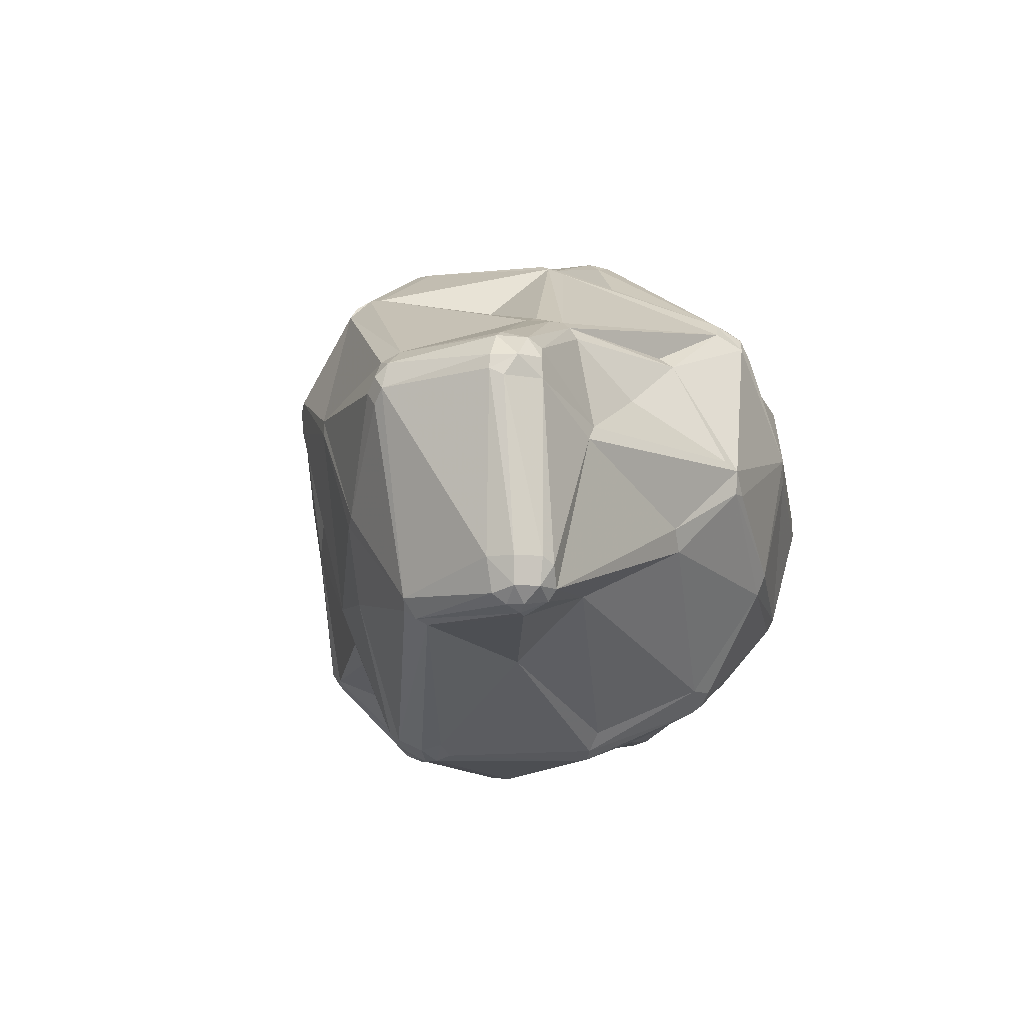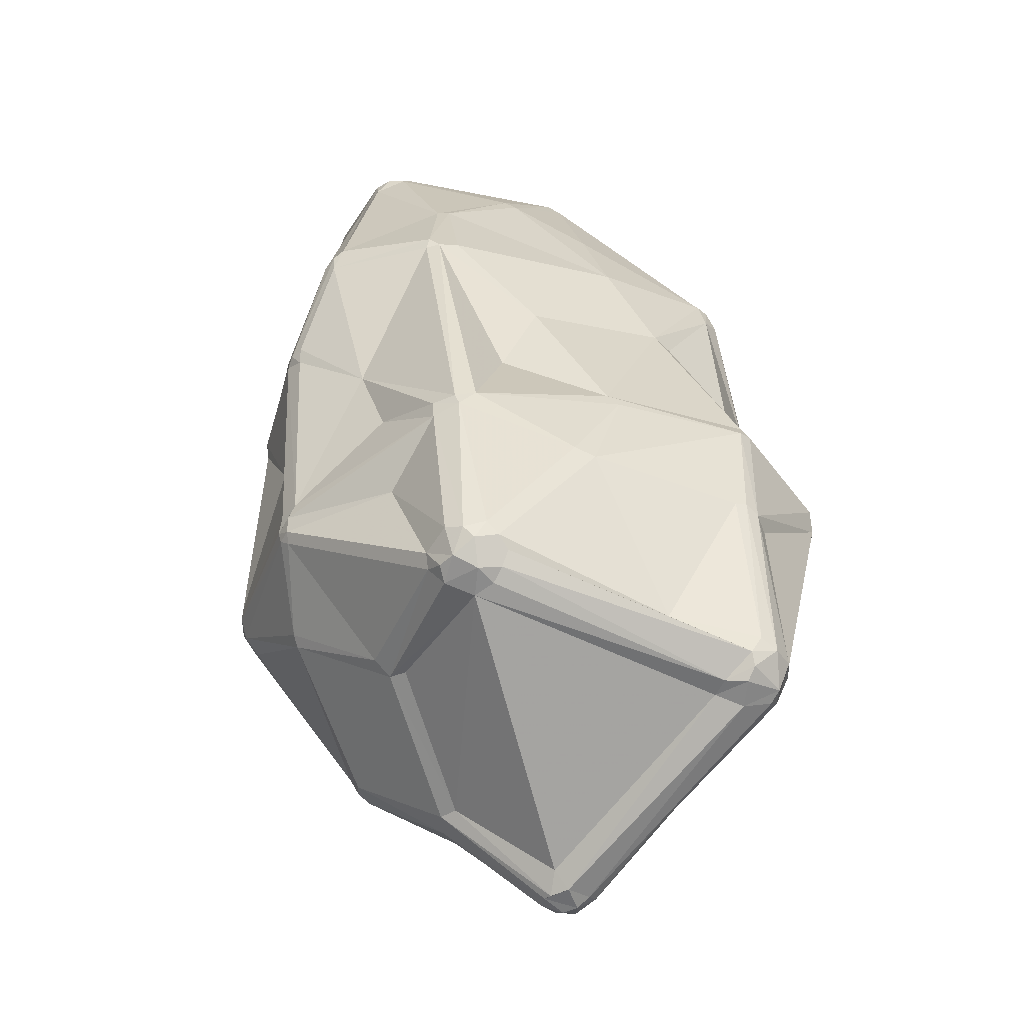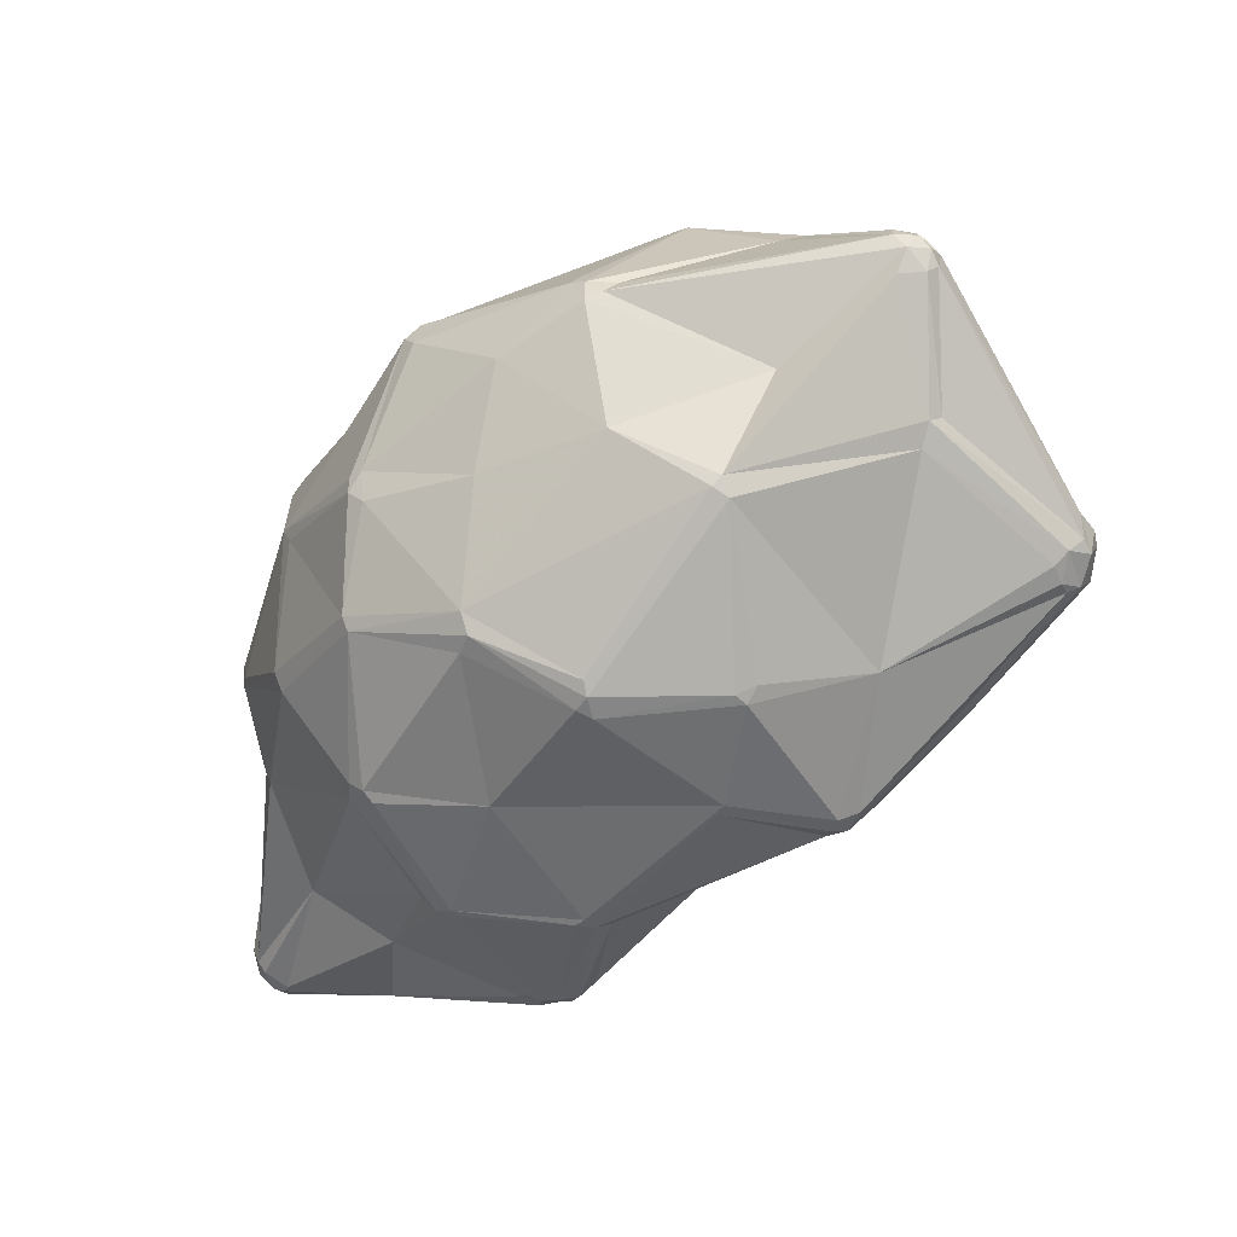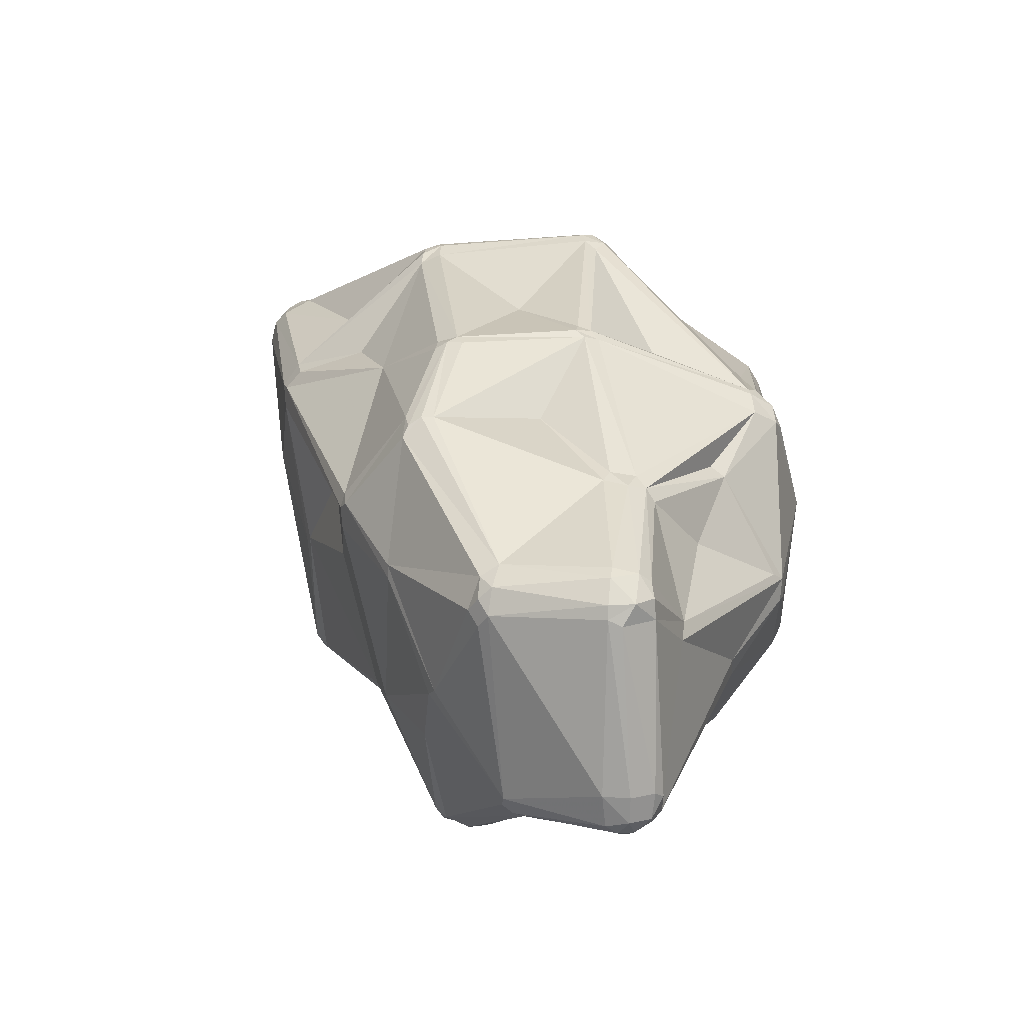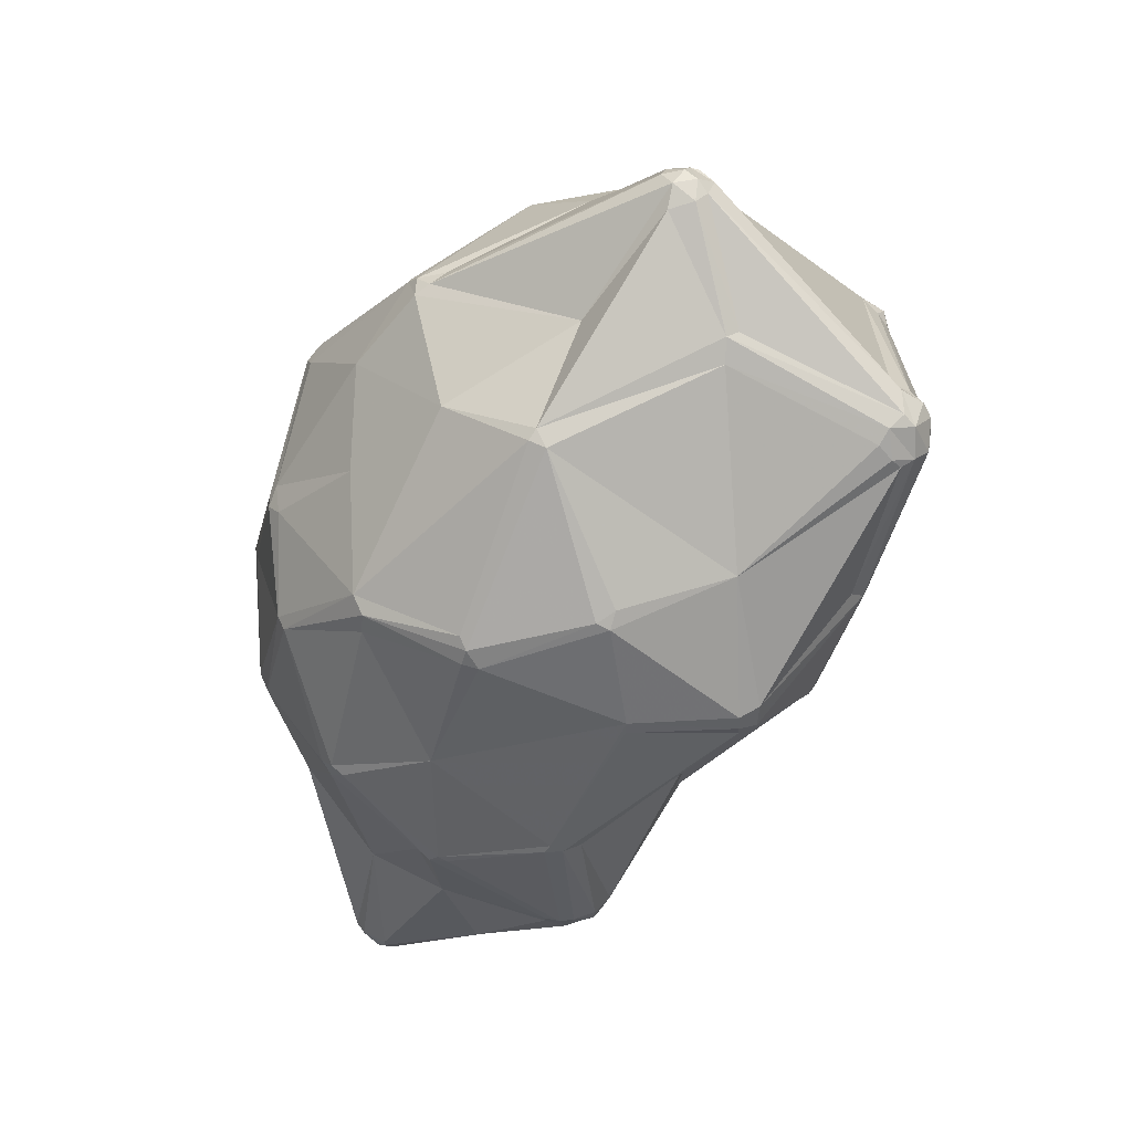
<metadata>
{"format":"obj","ext":"obj","renderer":"f3d","projection":"perspective","resolution":1024,"background":"white","views":[{"elev":-10.9,"azim":-123.1,"up":"+Z"},{"elev":9.2,"azim":69.5,"up":"+Y"},{"elev":-37.8,"azim":15.3,"up":"+Z"},{"elev":14.5,"azim":-134.9,"up":"+Z"},{"elev":-37.7,"azim":33.5,"up":"+Z"}]}
</metadata>
<code>
v 88.39 130.1 120.8
v 88.63 128.1 119.8
v 89.02 130.1 116.9
v 89.62 133.9 120.8
v 89.7 129.2 145.6
v 90.62 134.9 145.6
v 91.09 127.4 115.2
v 91.18 131.3 114.6
v 89.93 129.2 148.7
v 89.93 133.1 148.7
v 90.12 133.5 116.9
v 92.9 130.8 113.6
v 91.99 136.4 146.6
v 91.56 128.1 150.5
v 92.56 133.2 114.6
v 92.18 136.1 148.7
v 92.18 130 151.9
v 92.83 136.2 120.8
v 90.12 126.7 116.9
v 93.82 118.6 139.3
v 93.56 134.2 151.9
v 95.09 116.9 141.5
v 93.99 129.5 113.4
v 93.19 135.1 116
v 94.63 132.8 152.8
v 102.4 85.61 136.5
v 102.1 85.52 140
v 101.6 97.81 129.7
v 102 87.81 141.1
v 103.1 96.06 126.7
v 104 103.7 148.8
v 103.9 112.8 118.7
v 103.4 83.62 136.5
v 106.8 144.7 145.8
v 104.1 113.4 156.9
v 105.4 113.8 158.8
v 108.8 140.5 152
v 107.2 143.5 149.6
v 106.3 116.8 159.5
v 108.8 137.7 114.2
v 108.1 92.81 156.4
v 107.7 113.5 160.2
v 108.3 136.1 113.4
v 108.8 139.7 116.9
v 108.8 144.7 143.8
v 108.8 144.7 147.8
v 110.1 116.6 160.9
v 109.9 94.08 158
v 110.2 142.8 150.4
v 109.4 118.7 160.2
v 110.2 138.7 115.4
v 110.8 144.7 145.8
v 111 76.94 162.1
v 114.2 72.15 123.7
v 112 81.02 164.2
v 113.2 71.41 126.7
v 111.8 74.79 161
v 115.4 116.5 110.3
v 114.4 79.14 166.5
v 112.9 75.58 164.2
v 115.8 76.39 166.5
v 116.8 64.14 143.1
v 115.6 78.43 166.9
v 115.3 65.37 146.2
v 123.9 140.2 129.2
v 121.8 140.9 130.3
v 123.8 74.81 109
v 122.6 78.48 109
v 126 62.04 161
v 125.9 74.47 107.2
v 125.2 64.24 163.1
v 126.9 75.91 105.9
v 128.8 58.23 120.7
v 126.7 114.1 165.9
v 127.8 93.48 102.1
v 130.1 93.48 99.41
v 128.1 65.06 165.3
v 130.5 50.82 137.6
v 131.1 83.87 171.5
v 131.6 134 119.4
v 129.4 98.5 175.7
v 130.1 100.9 176.3
v 130.5 50.82 140
v 133.1 139.6 146.8
v 131.3 98.21 176.8
v 132.6 92.11 98.34
v 128.2 57.42 122.6
v 132.5 49.76 140
v 132.7 50.45 135.4
v 133.1 139.6 144.8
v 133.5 98.87 177.4
v 132 100.9 177.2
v 135.2 130.6 167.4
v 135.9 115.4 98.13
v 133.3 93.48 98.07
v 133.8 129.5 167.4
v 134.1 118.1 99.51
v 136.1 133.6 164.6
v 136.1 132.4 166.2
v 138 116.5 97.4
v 136.6 120 98.74
v 138 48.04 160.6
v 139 49.52 163.6
v 139.1 122.5 100.4
v 139.8 46.68 158.3
v 141.9 115.7 175.8
v 138.4 130.9 166.9
v 140.8 121.5 99.51
v 140.1 117.2 97.4
v 140.3 48.04 162.7
v 144.1 116.9 175.8
v 143.9 115 176.4
v 141.2 122.8 101.4
v 142.1 49.4 164.4
v 144.5 120.4 101.4
v 142.7 119.1 98.74
v 146.9 135.8 153
v 146.6 54.1 113.4
v 143 75.86 102.6
v 144.8 56.39 112.6
v 146.1 52.48 116.1
v 146.2 63.22 174.4
v 147.5 97.79 178.2
v 148.4 61.62 174.4
v 148.5 96.51 96.06
v 146 128.9 120.7
v 145.5 118.2 174.7
v 147 116.2 175.3
v 148.5 134.5 154
v 148.9 135.1 151.9
v 148.7 134.9 148.6
v 150.4 76.67 185.6
v 152.5 100.2 97.88
v 149.3 46.17 132.5
v 150 95.85 96.29
v 151.2 73.87 186.3
v 152.6 77.01 186.9
v 150.7 98.1 96.29
v 153.6 70.44 185.6
v 153.4 40.91 146.8
v 154.3 75.79 187.6
v 154.5 73.09 187.3
v 158.6 61.24 104.6
v 156.7 70.44 185.6
v 158.8 119.5 117.5
v 155.8 73.09 187.3
v 160.5 59.7 105.1
v 158.9 117.2 114.9
v 160.5 62.71 103.9
v 160.5 58.15 106.7
v 161.6 114.7 169.1
v 161.6 123.9 139.8
v 164.1 38.45 155.2
v 166.1 37.4 150.6
v 166.1 37.68 154.1
v 164.3 39.04 156.2
v 167.8 42.29 132.8
v 169.6 94.57 184.6
v 172.6 80.98 100.8
v 171.5 92.44 185.7
v 168.5 37.68 151.8
v 170.3 39.04 154.1
v 170.6 117.4 148.9
v 171.5 82.48 100.5
v 174.8 53.39 175.7
v 172.8 91.48 185.7
v 173.2 109.2 169.4
v 174.7 75.28 183.9
v 172.1 101.3 109.1
v 171.8 96.74 183.1
v 174.2 93.21 185.1
v 174.9 50.37 173.4
v 174.3 77.14 184.3
v 173 95.11 184.6
v 174.8 91.48 185.1
v 176.8 51.73 175
v 177.9 65.12 106
v 180.1 45.47 123.1
v 176.8 50.08 173.4
v 179 66.88 105.5
v 178.8 53.39 175.7
v 183.1 112.9 136.3
v 182 46.9 122
v 180.7 65.62 107.3
v 184.5 113.1 165.1
v 184.4 91.37 101.4
v 183.3 93.07 102
v 181.5 45.25 124.4
v 186.5 114.5 162.3
v 185.6 89.39 101.6
v 185.2 111.8 135.1
v 186.1 107.2 114.9
v 186.2 100.3 172.2
v 186.2 93.33 102.5
v 186.9 111.5 165.8
v 188.9 44.97 139.9
v 189.8 46.34 163.6
v 188.4 113.5 162.3
v 188.9 107 116.3
v 186.6 114.7 159
v 188.4 90.48 103.1
v 188.2 106 114.3
v 192.8 73.9 174.8
v 190.9 76.14 176.5
v 192.9 49.19 166.6
v 194.7 74.88 173
v 195.9 53.48 165.7
v 194 52.11 167.4
v 194.7 74.4 112.8
v 197 107.3 147.2
v 198.1 105.8 144.5
v 202.2 98.09 121.6
v 202.3 93.48 118.6
v 202.3 98.33 123.5
v 202.7 96.33 119.9
v 205.5 40.59 147.9
v 205.5 39.25 153.5
v 205.2 92.03 172.9
v 204.7 55.61 132
v 205.5 40.59 155.7
v 204.4 94.26 172.9
v 206.3 53.48 134.6
v 208.7 98.55 168.9
v 208.6 40.24 153.5
v 208.1 42.58 156.3
v 206.4 98.19 170.8
v 208.2 93.14 172.2
v 210.6 88.95 167.8
v 209.2 43.27 155.7
v 207.8 54.46 135.5
v 207.2 39.31 150.9
v 209.2 99.21 165.5
v 209.1 47.09 155
v 209.1 41.86 148.6
v 210.8 97.5 164.3
v 209.9 41.24 151.8
v 210.5 42.86 150.1
v 210.7 44.48 153.5
v 209.9 94.78 170.8
v 208.4 90.55 171.5
v 211.9 93.14 167.8
v 211.6 95.35 163.2
v 211.9 90.83 165.5
v 210.6 97.34 167.8
v 212.2 93.14 164.3
v 214.5 84.72 139.8
v 218.6 75.21 122.7
v 220.1 71.9 125.2
v 220.9 82.07 128.2
v 218.1 72.56 123.6
v 220.7 77.75 123.6
v 218.9 77.15 122.7
v 220.1 74.06 135
v 221.8 76.48 134.3
v 222.2 72.56 131.5
v 222.2 72.56 127.1
v 222.4 80.54 130.4
v 222.7 74.55 126.1
v 221.9 80.14 126.1
v 223.4 78.61 130.4
v 223.5 76.48 131.5
g foo
f 107 117 98
f 213 201 215
f 182 199 192
f 210 232 211
f 118 143 147
f 105 88 140
f 161 162 155
f 57 64 69
f 54 30 68
f 103 122 77
f 64 53 27
f 29 31 22
f 223 195 226
f 21 16 10
f 215 202 199
f 84 117 90
f 46 49 52
f 13 10 16
f 40 43 12
f 94 76 58
f 22 14 9
f 109 108 116
f 43 104 101
f 115 113 145
f 169 148 192
f 191 211 199
f 199 202 192
f 214 246 249
f 151 127 128
f 160 166 171
f 151 185 189
f 256 230 222
f 171 193 174
f 198 232 210
f 195 193 226
f 244 242 235
f 171 221 193
f 257 242 245
f 142 144 146
f 155 197 179
f 139 144 142
f 158 160 170
f 165 139 124
f 207 208 229
f 176 179 181
f 140 153 105
f 161 217 162
f 241 228 243
f 254 245 243
f 177 183 147
f 238 236 237
f 180 209 184
f 248 258 256
f 248 250 247
f 67 70 73
f 76 94 95
f 70 68 72
f 70 67 68
f 68 76 72
f 68 75 76
f 72 76 86
f 94 100 95
f 76 95 86
f 125 95 100
f 125 100 109
f 125 86 95
f 135 86 125
f 138 135 125
f 120 143 118
f 70 72 119
f 159 149 119
f 119 72 86
f 86 135 119
f 119 120 70
f 120 118 73
f 121 87 73
f 73 70 120
f 118 121 73
f 120 119 143
f 89 87 121
f 83 88 102
f 87 89 78
f 134 89 121
f 88 89 134
f 26 28 30
f 54 73 87
f 56 54 87
f 56 33 26
f 73 54 67
f 54 26 30
f 54 68 67
f 54 56 26
f 64 33 56
f 134 140 88
f 56 87 62
f 56 62 64
f 88 105 102
f 64 57 53
f 83 78 88
f 78 62 87
f 89 88 78
f 110 102 105
f 78 64 62
f 78 83 64
f 172 165 124
f 102 69 64
f 83 102 64
f 103 110 114
f 102 110 103
f 102 103 69
f 53 60 59
f 122 139 136
f 124 122 103
f 103 114 124
f 77 60 71
f 103 77 71
f 60 57 69
f 122 136 77
f 60 69 71
f 69 103 71
f 55 53 59
f 29 22 27
f 57 60 53
f 63 79 85
f 77 63 61
f 61 59 60
f 77 61 60
f 9 14 17
f 63 81 59
f 63 59 61
f 132 79 63
f 92 85 91
f 136 132 63
f 136 63 77
f 81 85 92
f 59 81 55
f 81 92 82
f 41 55 48
f 81 42 55
f 81 63 85
f 132 85 79
f 92 123 112
f 123 92 91
f 48 55 36
f 33 27 26
f 27 33 64
f 28 26 27
f 27 53 41
f 27 41 29
f 55 41 53
f 31 29 41
f 27 22 20
f 20 28 27
f 19 28 20
f 35 31 41
f 35 41 36
f 31 35 22
f 81 82 42
f 5 9 10
f 2 20 5
f 22 35 14
f 21 10 17
f 9 17 10
f 84 98 117
f 111 128 127
f 112 82 92
f 111 112 128
f 112 106 82
f 112 111 106
f 55 42 36
f 82 74 47
f 82 47 42
f 36 41 48
f 47 39 42
f 42 39 36
f 50 47 74
f 47 50 39
f 82 96 74
f 39 50 25
f 37 25 50
f 39 25 17
f 111 93 96
f 35 36 14
f 14 36 17
f 17 36 39
f 17 25 21
f 20 22 5
f 49 46 38
f 98 49 37
f 37 38 21
f 16 38 34
f 49 38 37
f 38 16 21
f 37 21 25
f 93 98 37
f 49 98 84
f 98 99 107
f 37 96 93
f 111 127 107
f 96 50 74
f 98 93 99
f 82 106 96
f 37 50 96
f 106 111 96
f 111 107 99
f 111 99 93
f 195 174 193
f 117 107 129
f 191 182 200
f 129 130 117
f 130 131 117
f 84 52 49
f 90 117 131
f 84 90 66
f 66 52 84
f 44 66 65
f 46 34 38
f 46 52 45
f 46 45 34
f 11 1 4
f 11 3 1
f 9 5 22
f 1 6 4
f 10 6 5
f 6 10 13
f 13 16 34
f 34 44 18
f 34 18 13
f 18 4 13
f 1 2 5
f 1 5 6
f 44 34 45
f 6 13 4
f 40 44 51
f 3 11 8
f 11 18 24
f 4 18 11
f 100 101 109
f 44 24 18
f 40 51 43
f 15 40 12
f 40 24 44
f 15 24 40
f 15 11 24
f 12 7 8
f 12 23 7
f 7 19 3
f 12 43 23
f 23 43 58
f 97 100 94
f 11 15 8
f 8 15 12
f 8 7 3
f 30 32 68
f 75 68 32
f 19 2 3
f 2 1 3
f 32 7 23
f 19 7 32
f 58 32 23
f 58 76 75
f 32 58 75
f 32 30 19
f 28 19 30
f 19 20 2
f 248 247 251
f 125 109 138
f 97 43 101
f 138 109 116
f 115 133 116
f 109 104 108
f 115 108 113
f 108 115 116
f 104 109 101
f 101 100 97
f 104 43 51
f 97 94 58
f 43 97 58
f 113 108 104
f 212 199 214
f 126 113 80
f 80 113 104
f 51 80 104
f 131 126 90
f 126 65 90
f 126 80 65
f 131 152 126
f 80 51 65
f 44 45 66
f 65 51 44
f 66 90 65
f 66 45 52
f 131 130 152
f 145 182 192
f 126 145 113
f 145 126 152
f 169 115 148
f 115 145 148
f 116 133 138
f 169 133 115
f 246 242 257
f 211 235 246
f 214 211 246
f 164 135 138
f 186 201 190
f 159 186 190
f 164 186 159
f 194 201 186
f 187 194 186
f 133 169 187
f 187 138 133
f 215 201 194
f 244 232 223
f 235 232 244
f 187 202 194
f 194 202 215
f 192 202 187
f 192 148 145
f 212 215 199
f 169 192 187
f 191 199 182
f 191 210 211
f 145 152 182
f 198 223 232
f 198 195 223
f 199 211 214
f 132 137 85
f 130 129 189
f 198 185 195
f 191 200 210
f 200 163 130
f 198 210 200
f 163 200 182
f 152 130 163
f 182 152 163
f 151 107 127
f 170 160 174
f 151 189 129
f 151 129 107
f 185 198 189
f 167 195 185
f 151 167 185
f 244 245 242
f 244 241 245
f 200 189 198
f 189 200 130
f 221 239 226
f 227 239 221
f 221 226 193
f 241 244 239
f 239 223 226
f 244 223 239
f 256 255 237
f 218 240 227
f 254 257 245
f 241 243 245
f 241 239 240
f 224 236 225
f 240 228 241
f 218 227 221
f 240 239 227
f 218 221 175
f 171 175 221
f 175 166 173
f 158 141 160
f 151 128 170
f 171 166 175
f 195 167 170
f 167 151 170
f 112 170 128
f 112 158 170
f 160 171 174
f 174 195 170
f 123 158 112
f 211 232 235
f 206 207 228
f 183 150 147
f 203 206 228
f 114 172 124
f 141 158 137
f 137 123 91
f 137 158 123
f 141 137 136
f 160 141 166
f 165 176 181
f 137 91 85
f 137 132 136
f 141 136 142
f 136 139 142
f 124 139 122
f 175 173 204
f 142 146 141
f 146 166 141
f 172 176 165
f 173 166 146
f 203 204 168
f 218 203 240
f 203 218 204
f 204 218 175
f 228 240 203
f 181 208 203
f 181 203 168
f 173 168 204
f 146 168 173
f 168 146 144
f 207 206 203
f 205 217 220
f 229 238 233
f 208 207 203
f 224 225 220
f 217 224 220
f 238 225 236
f 229 225 238
f 228 207 233
f 207 229 233
f 225 229 208
f 197 217 205
f 225 205 220
f 208 205 225
f 153 172 114
f 153 156 172
f 197 205 179
f 205 181 179
f 181 168 165
f 176 172 179
f 205 208 181
f 165 168 144
f 144 139 165
f 153 114 110
f 153 110 105
f 156 153 155
f 156 179 172
f 155 179 156
f 197 162 217
f 155 162 197
f 155 154 161
f 153 154 155
f 140 154 153
f 196 154 157
f 161 154 196
f 224 231 236
f 234 231 216
f 236 234 237
f 255 253 238
f 237 230 256
f 236 231 234
f 224 217 231
f 161 196 231
f 217 161 231
f 248 251 258
f 196 216 231
f 188 219 222
f 201 209 190
f 234 216 222
f 234 222 230
f 237 234 230
f 248 219 250
f 258 255 256
f 258 261 255
f 253 255 261
f 238 253 233
f 238 237 255
f 261 258 260
f 209 247 250
f 261 260 254
f 254 260 257
f 228 254 243
f 253 261 254
f 233 253 228
f 235 242 246
f 259 257 260
f 214 249 212
f 254 228 253
f 257 249 246
f 157 140 134
f 157 188 196
f 154 140 157
f 121 157 134
f 150 178 121
f 177 149 180
f 178 183 188
f 143 119 149
f 180 149 159
f 143 149 147
f 118 150 121
f 118 147 150
f 135 164 159
f 119 135 159
f 138 187 164
f 164 187 186
f 252 247 209
f 180 190 209
f 215 251 213
f 252 209 201
f 215 259 251
f 258 259 260
f 259 249 257
f 259 215 212
f 212 249 259
f 213 251 252
f 213 252 201
f 251 259 258
f 247 252 251
f 219 183 209
f 159 190 180
f 149 177 147
f 178 188 157
f 209 250 219
f 222 216 188
f 222 219 248
f 222 248 256
f 216 196 188
f 178 157 121
f 183 178 150
f 184 177 180
f 184 209 183
f 183 219 188
f 177 184 183
g

</code>
